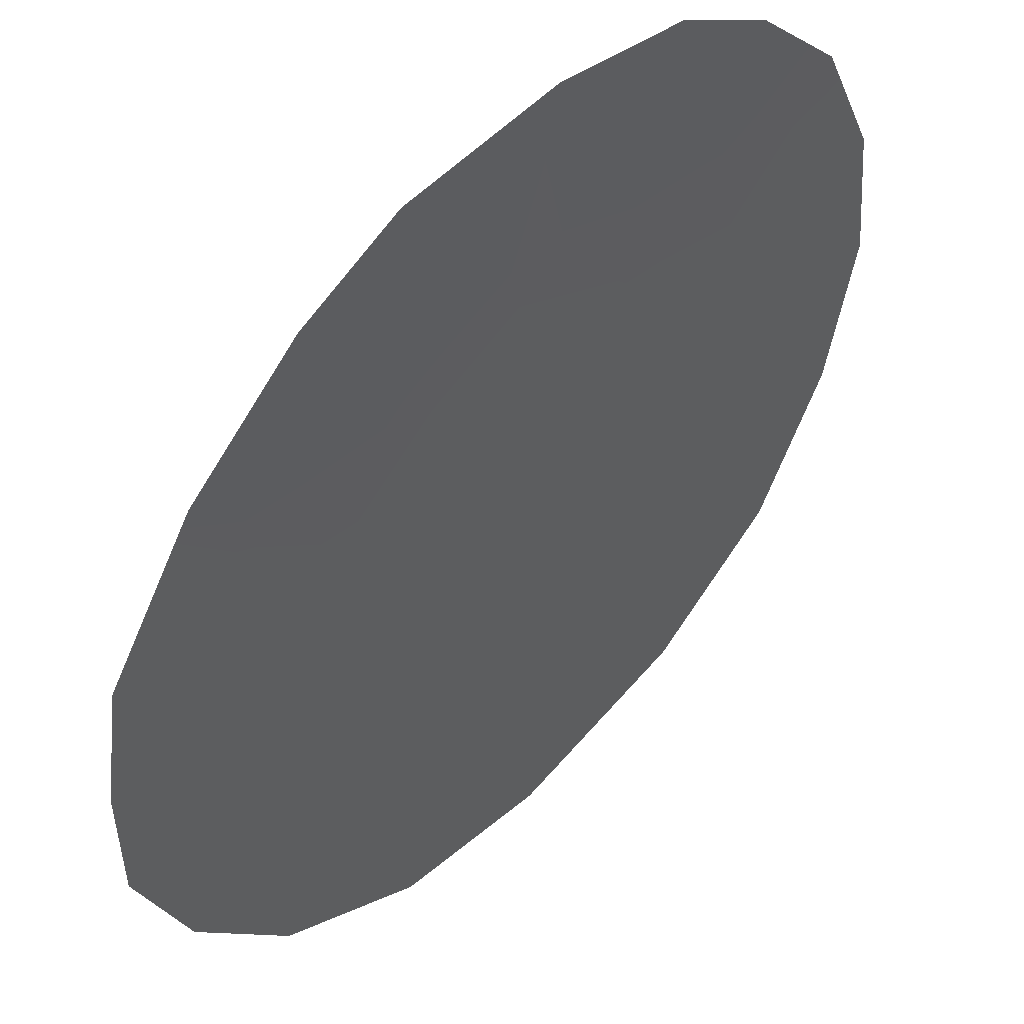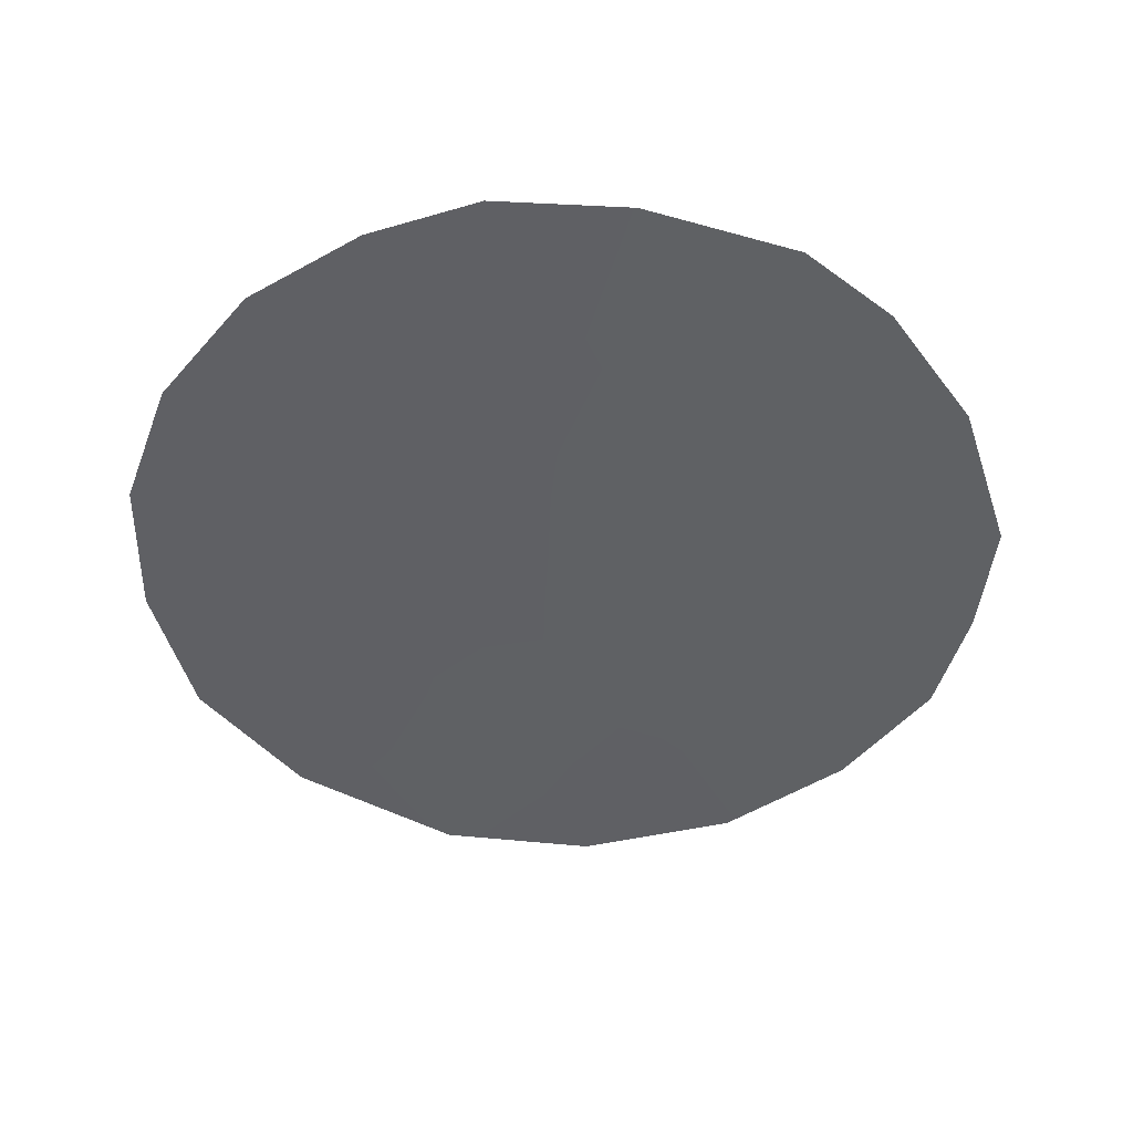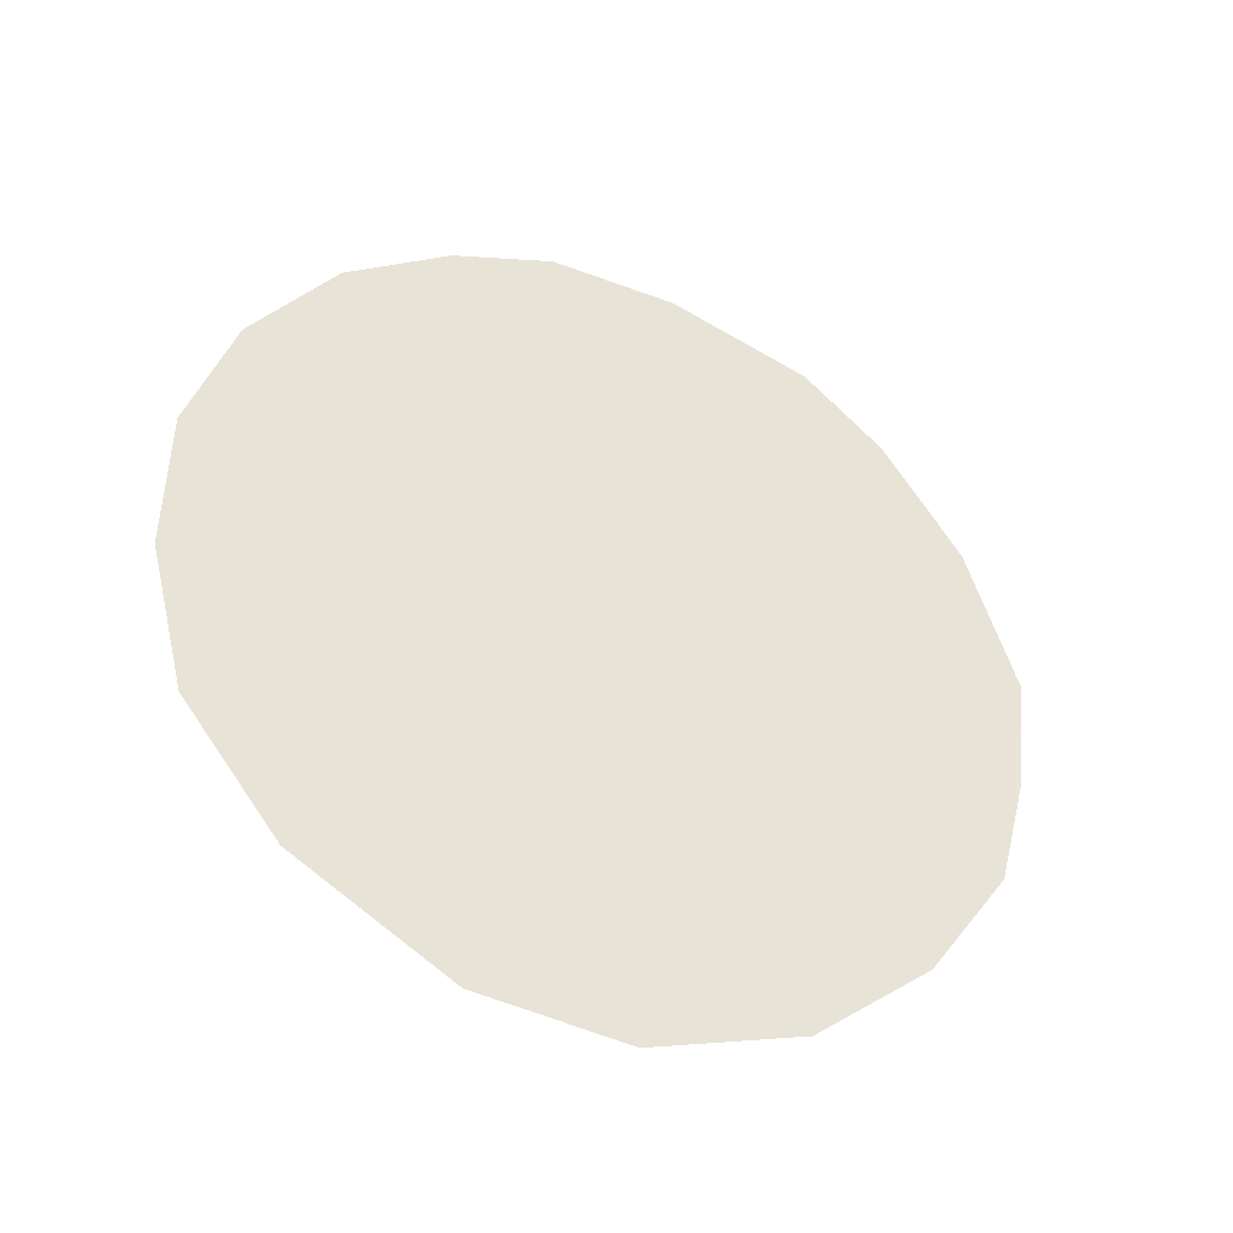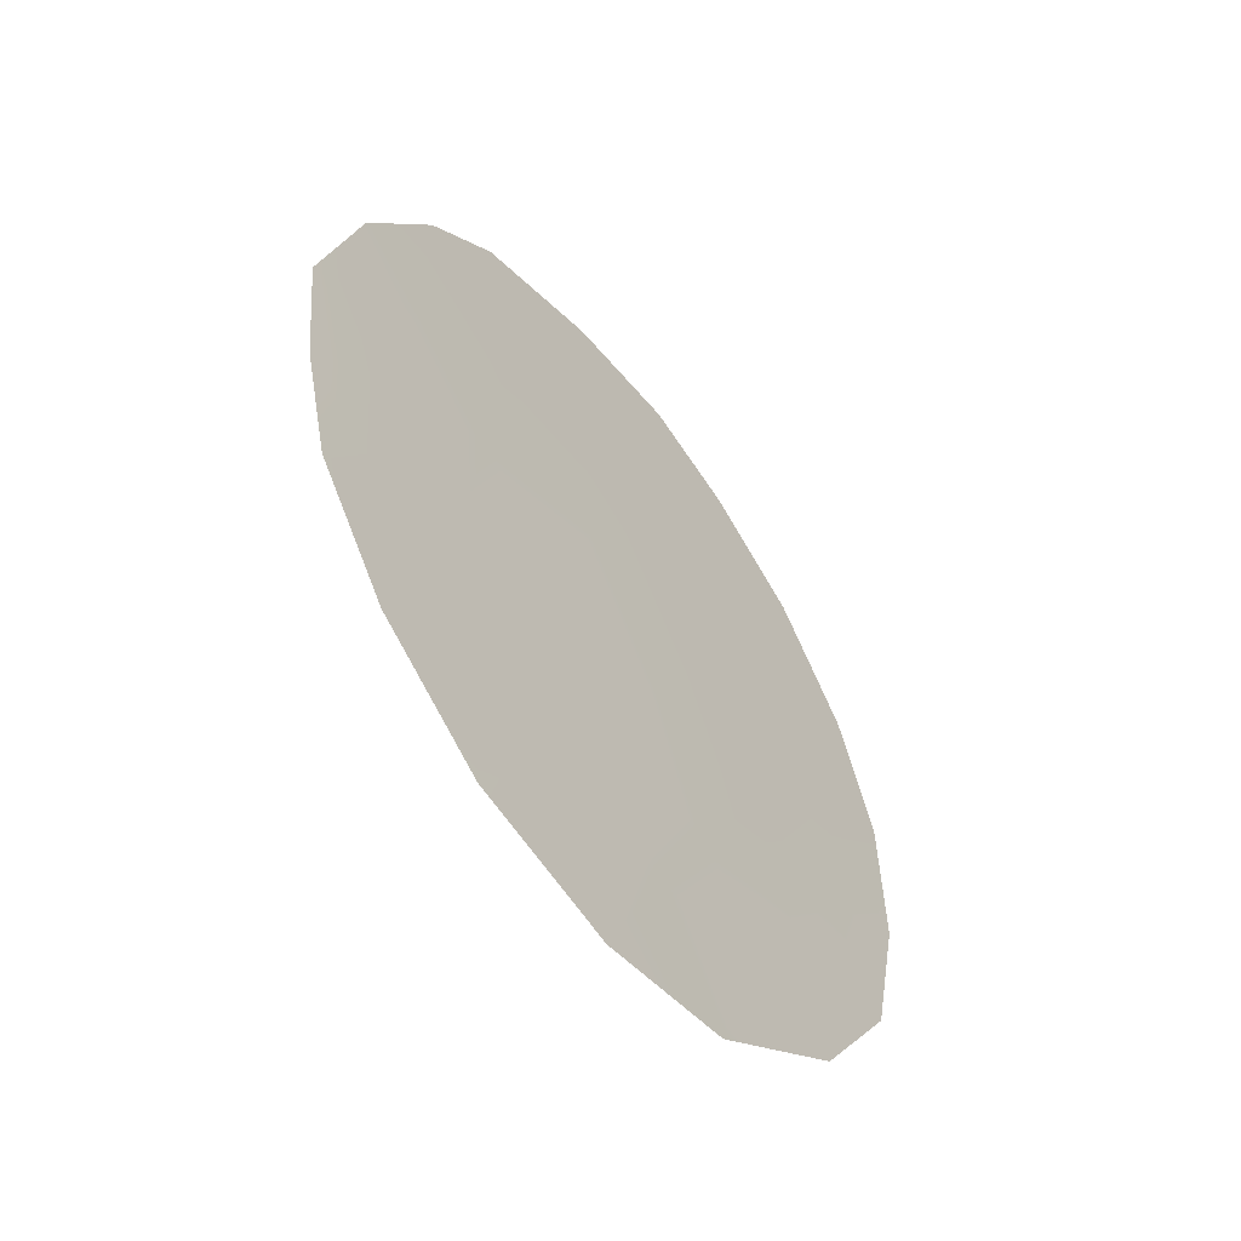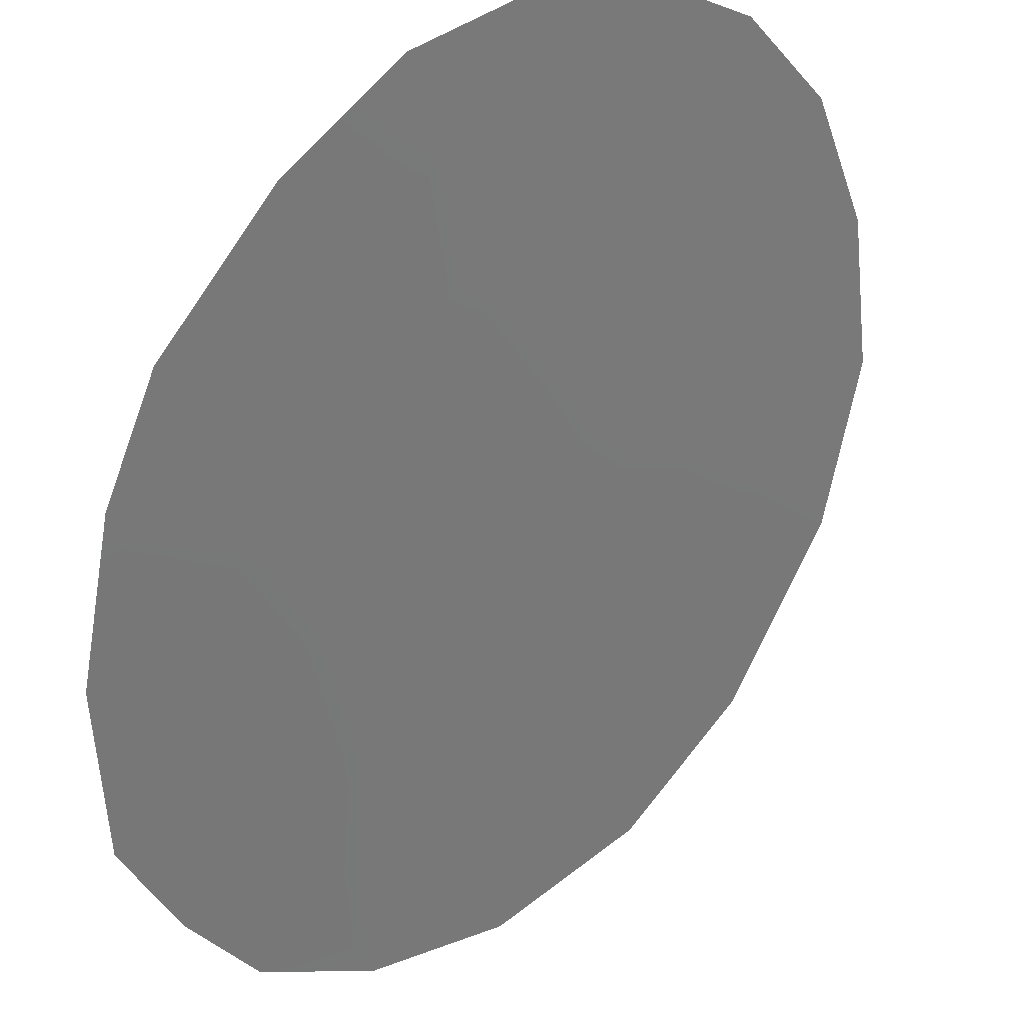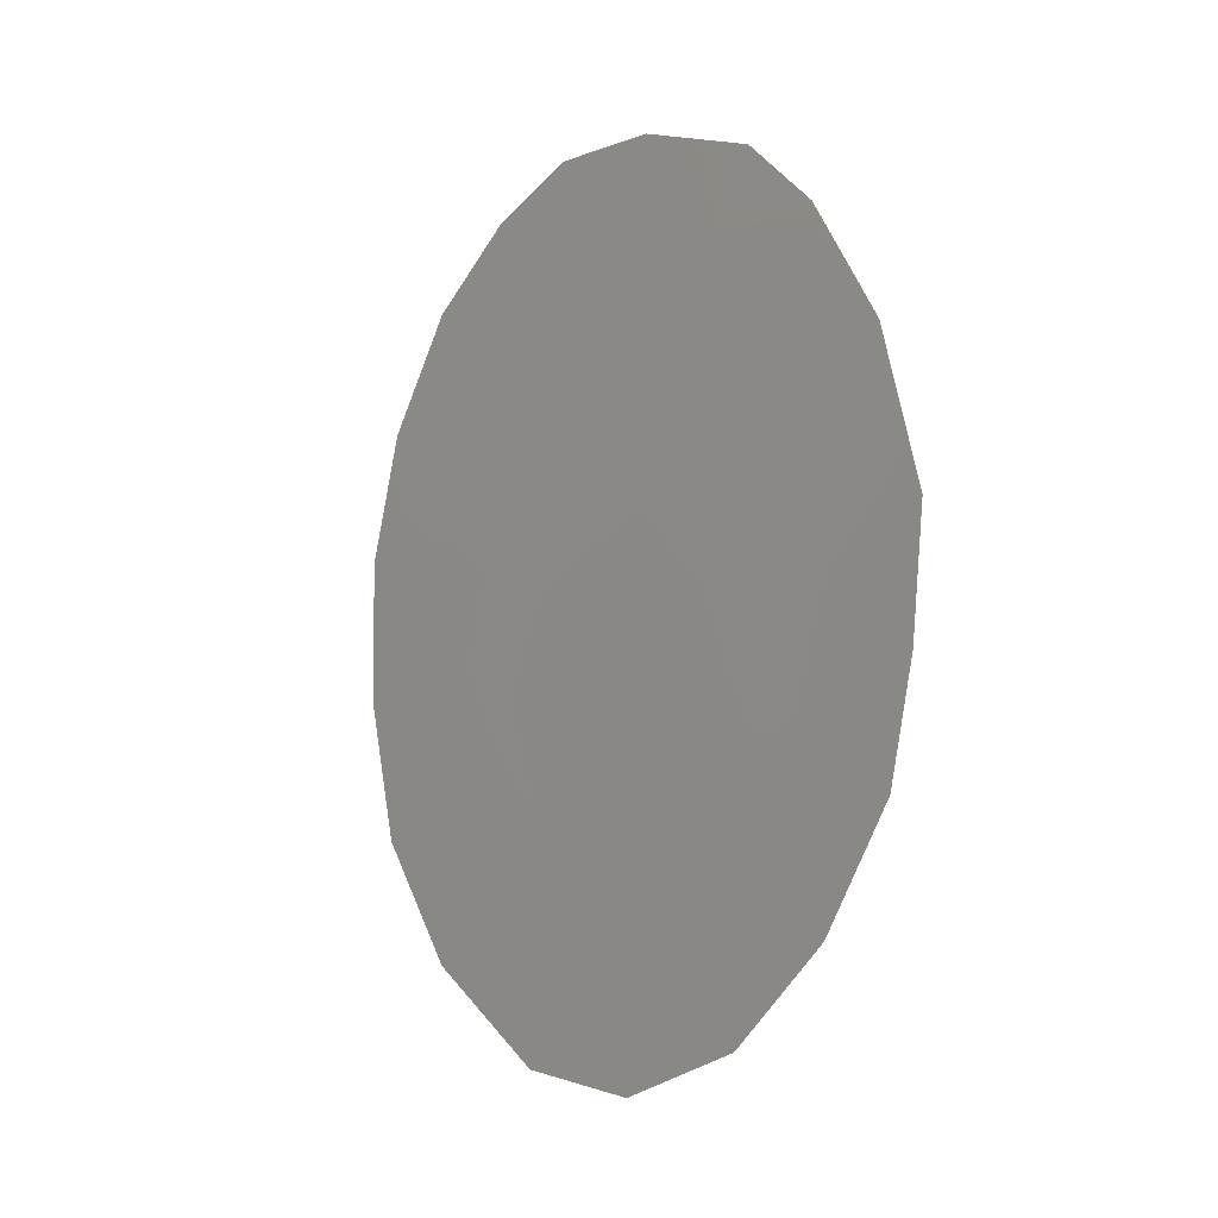
<metadata>
{"format":"obj","ext":"obj","renderer":"f3d","projection":"perspective","resolution":1024,"background":"white","views":[{"elev":-48.3,"azim":169.8,"up":"+Z"},{"elev":44.4,"azim":46.8,"up":"+Y"},{"elev":-39.9,"azim":23.6,"up":"+Y"},{"elev":-53.5,"azim":173.7,"up":"+Y"},{"elev":-39.9,"azim":-164.4,"up":"+Z"},{"elev":-7.4,"azim":100.2,"up":"+Y"}]}
</metadata>
<code>
v 42.66 17.17 46.14
v 43.27 15.72 45.49
v 45.07 21.54 43.68
v 42.92 19.17 45.91
v 47.91 17.33 40.7
v 47.38 23.05 41.28
v 44.47 12.58 44.22
v 45.12 24.83 43.67
v 47.84 24.06 40.79
v 43 23.31 45.87
v 45.96 12.31 42.66
v 42.92 13.93 45.82
v 41.62 17.81 47.23
v 49.51 15.9 39.04
v 41.97 15.72 46.83
v 49.45 21.39 39.09
v 48.66 23.06 39.93
v 49.95 19.23 38.6
v 44.49 19.53 44.27
v 44.07 14.37 44.65
v 41.66 19.89 47.22
v 45.91 16.1 42.75
v 47.7 19.42 40.93
v 46.41 24.74 42.31
v 44.57 15.9 44.14
v 44.23 22.82 44.58
v 46.64 14.43 41.98
v 46.16 20.01 42.53
v 45.26 23.43 43.51
v 44.07 24.31 44.77
v 43.72 21.25 45.09
v 46.67 17.91 41.99
v 47.05 16.19 41.59
v 47.51 12.95 41.08
v 42.65 21.06 46.22
v 46.33 22.31 42.38
v 45.25 17.86 43.45
v 42.14 21.72 46.76
v 48.69 14.27 39.88
v 47.87 15.23 40.74
v 48.71 20.63 39.87
v 49.81 17.5 38.74
v 48.87 18.53 39.7
v 43.81 17.53 44.94
v 45.28 14.23 43.38
v 48.84 16.46 39.74
v 47.52 21.45 41.12
f 29 30 8
f 45 11 7
f 4 13 21
f 19 3 28
f 32 5 33
f 28 36 47
f 6 9 17
f 21 35 4
f 21 38 35
f 22 25 37
f 29 8 24
f 24 9 6
f 20 2 25
f 1 44 2
f 29 26 30
f 22 27 45
f 30 26 10
f 26 3 31
f 26 29 3
f 41 23 47
f 33 27 22
f 45 7 20
f 12 2 20
f 14 39 46
f 23 32 28
f 22 32 33
f 32 23 5
f 34 11 27
f 2 12 15
f 20 7 12
f 31 3 19
f 31 19 4
f 35 10 31
f 35 31 4
f 11 45 27
f 4 19 44
f 3 29 36
f 36 29 24
f 19 28 37
f 35 38 10
f 27 40 34
f 39 34 40
f 28 3 36
f 47 36 6
f 6 17 47
f 43 5 23
f 46 43 42
f 27 33 40
f 33 5 40
f 46 40 5
f 47 23 28
f 24 6 36
f 46 42 14
f 16 18 41
f 43 18 42
f 15 1 2
f 1 15 13
f 46 5 43
f 4 1 13
f 28 32 37
f 37 32 22
f 25 44 37
f 37 44 19
f 44 25 2
f 4 44 1
f 16 41 17
f 20 25 45
f 25 22 45
f 43 23 41
f 10 26 31
f 18 43 41
f 40 46 39
f 41 47 17

</code>
